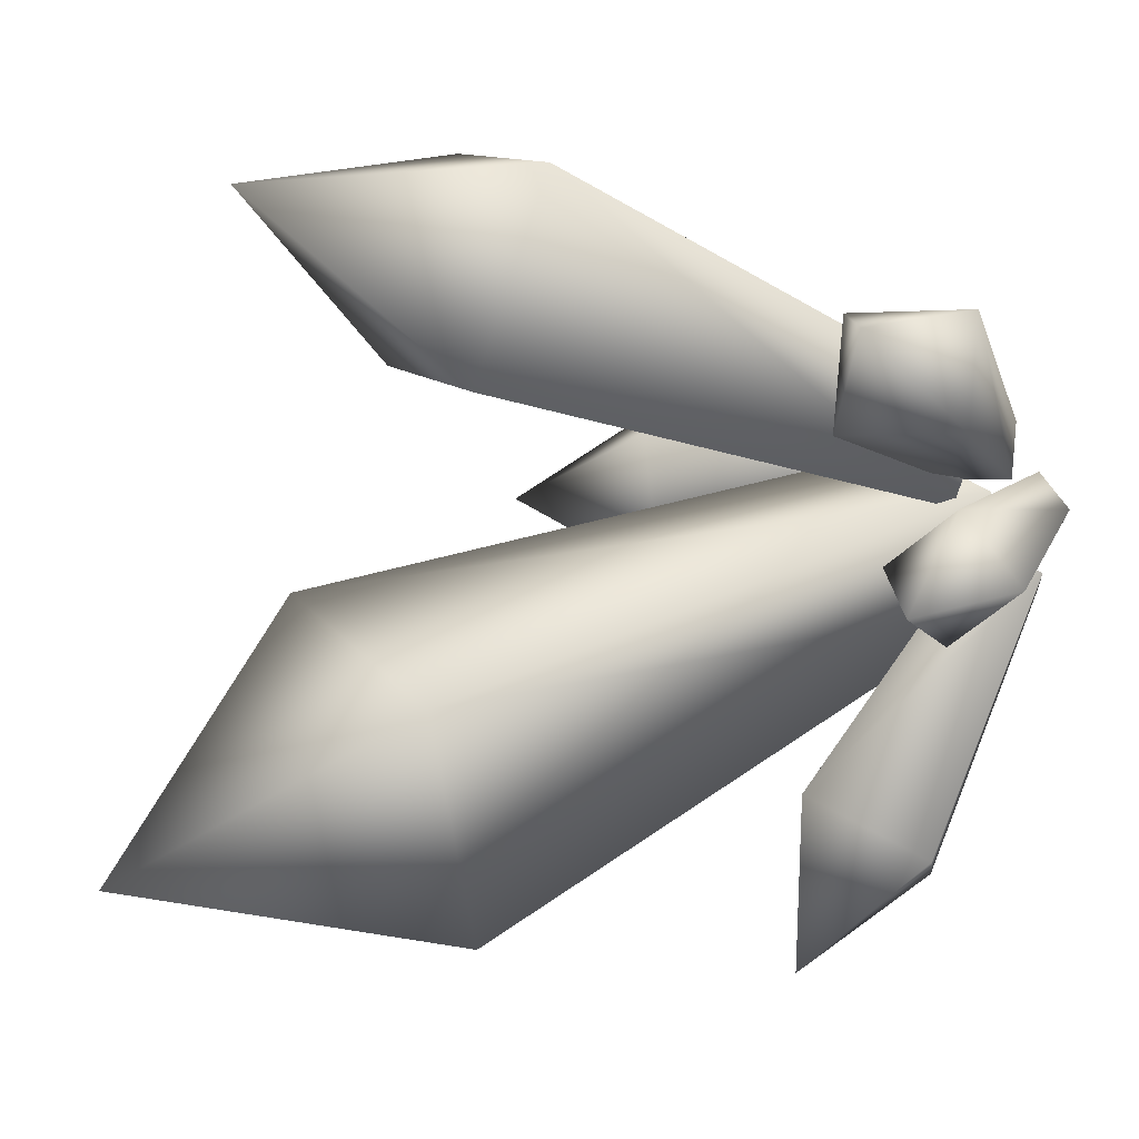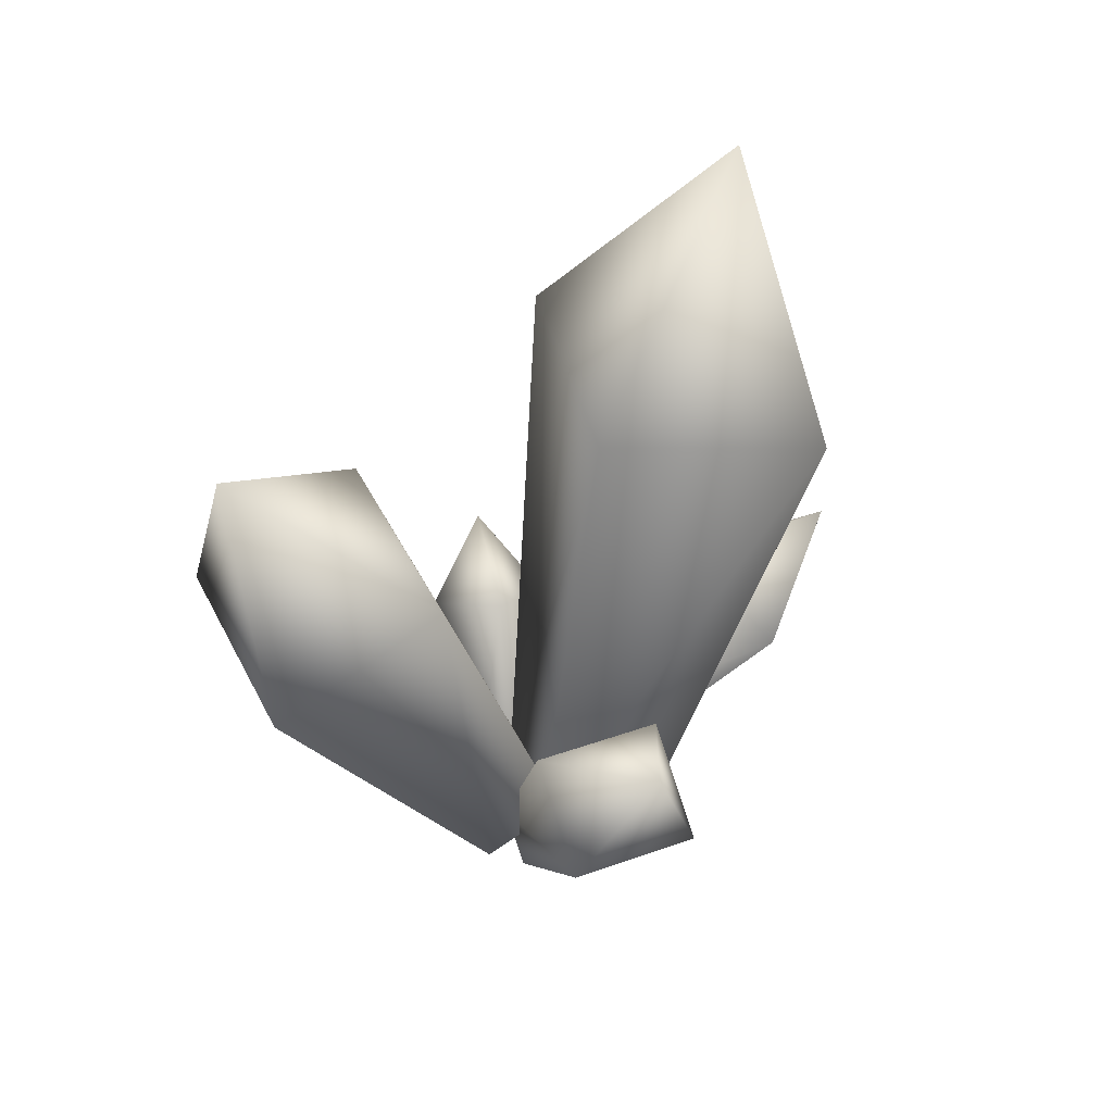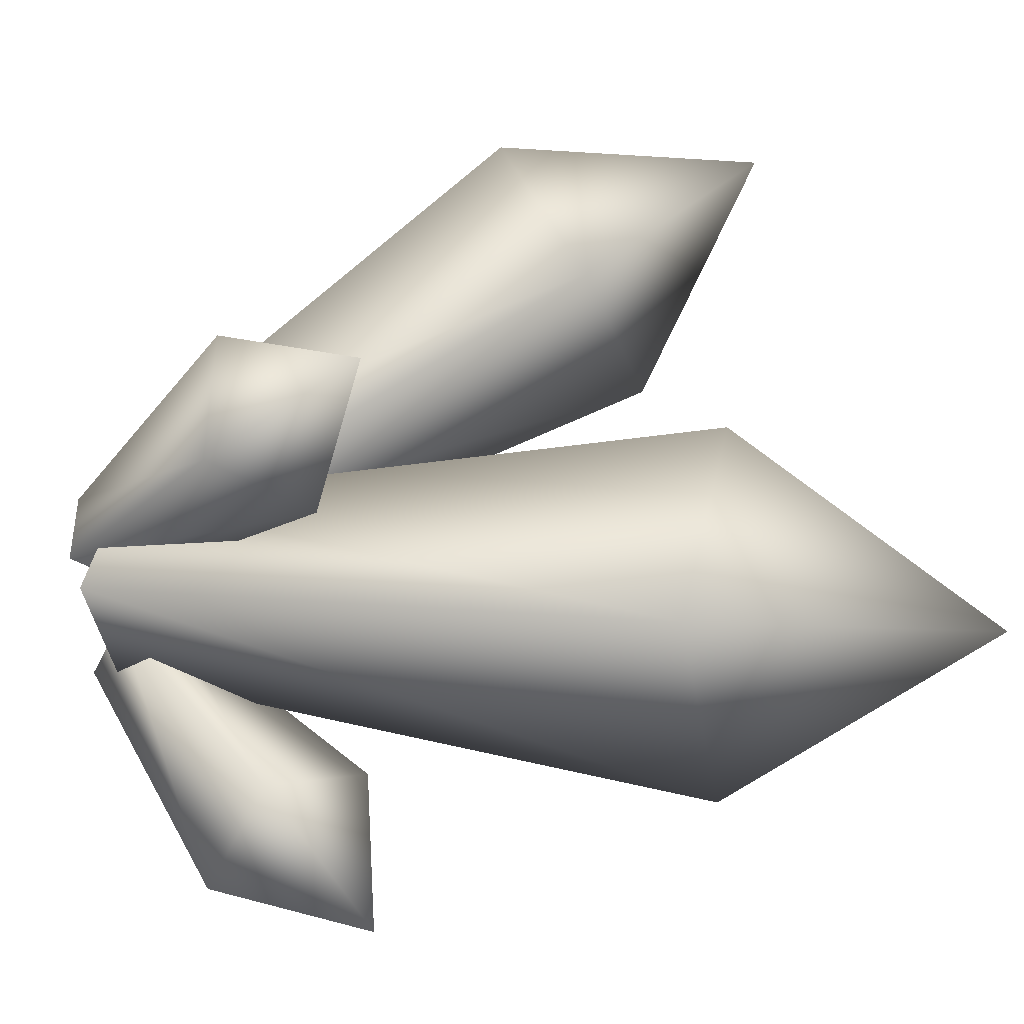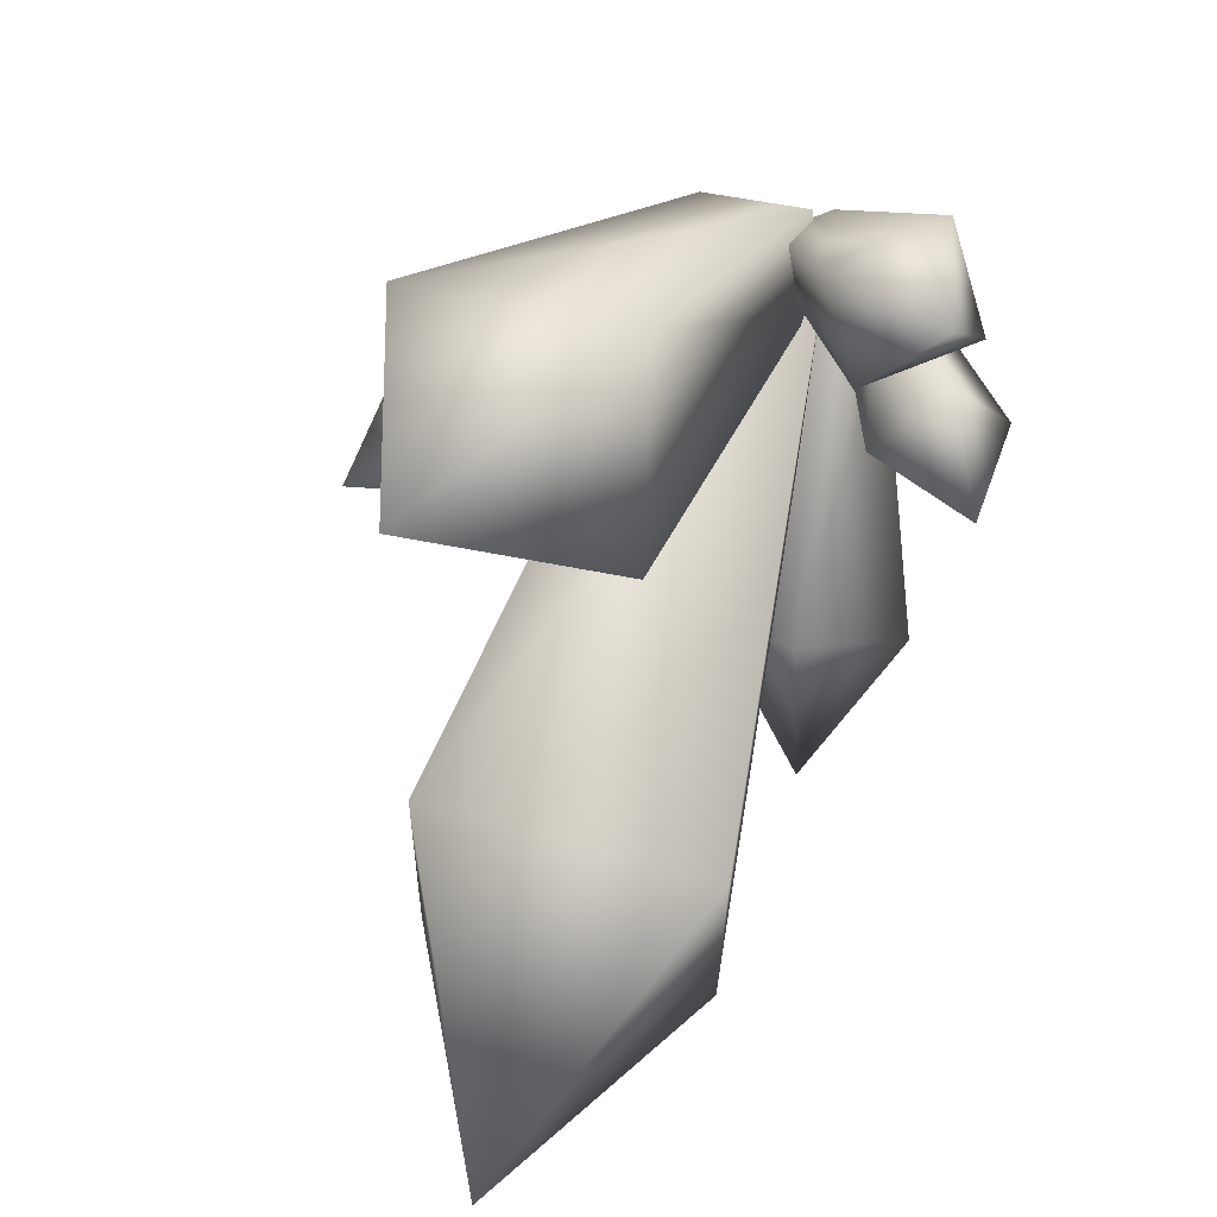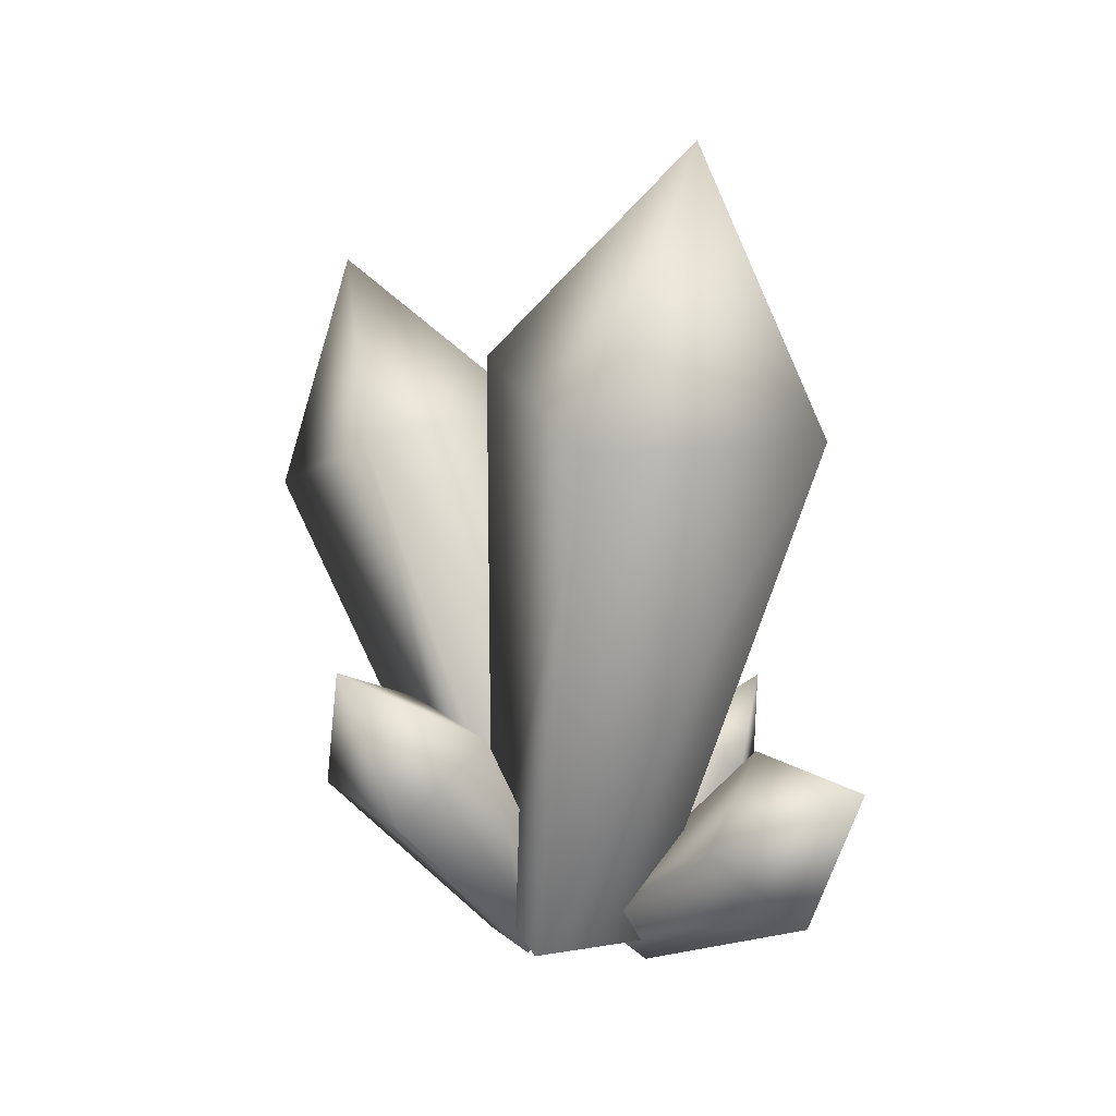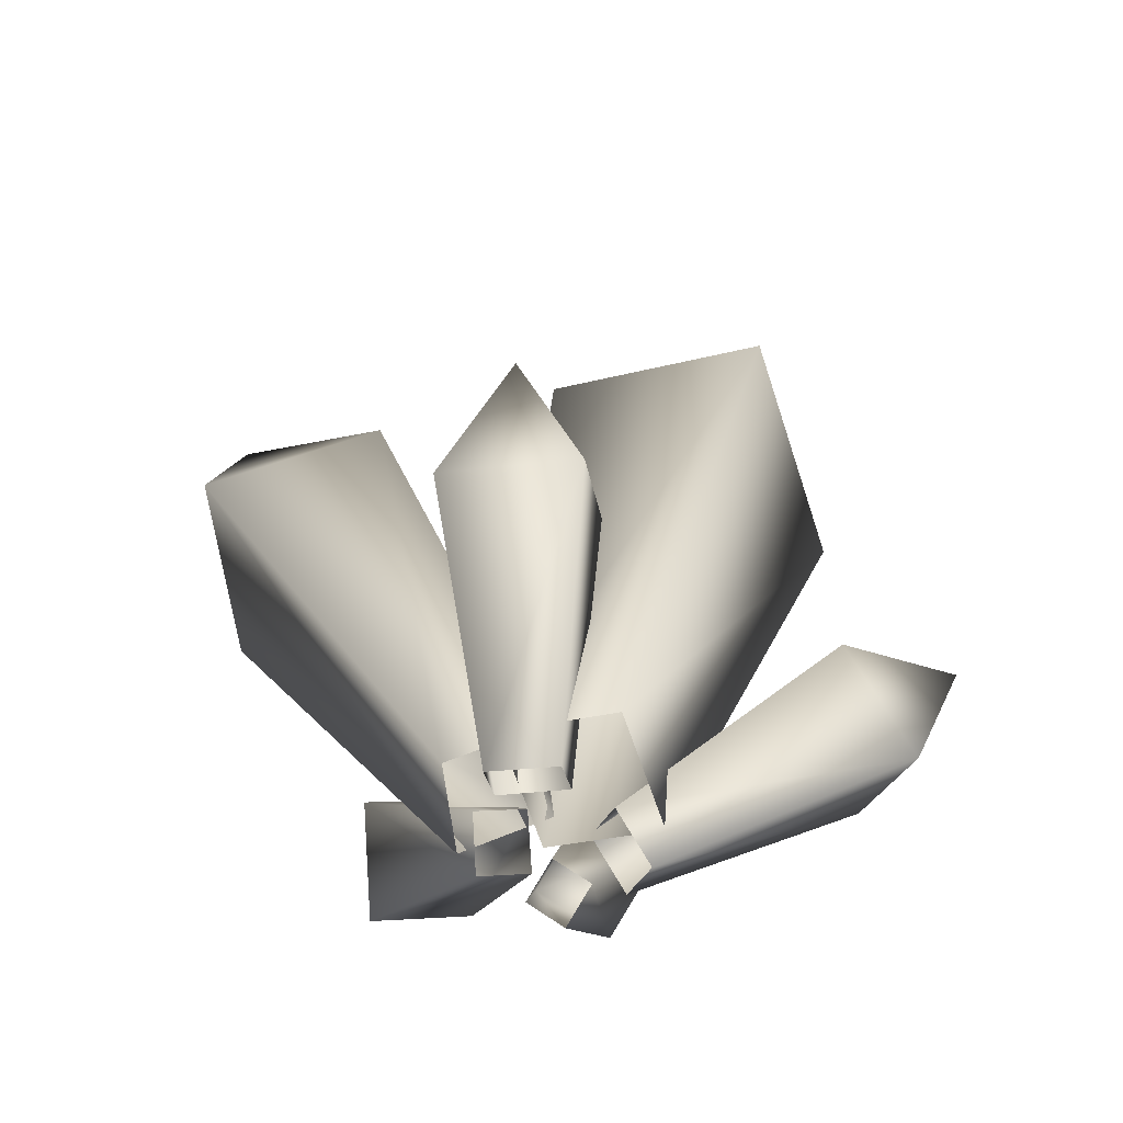
<metadata>
{"format":"obj","ext":"obj","renderer":"f3d","projection":"perspective","resolution":1024,"background":"white","views":[{"elev":19.1,"azim":63.1,"up":"+Y"},{"elev":44.6,"azim":-108.3,"up":"+Z"},{"elev":-39.8,"azim":-76.7,"up":"+Y"},{"elev":49.4,"azim":18.4,"up":"+Y"},{"elev":16.2,"azim":-29.4,"up":"+Z"},{"elev":-60.2,"azim":-75.9,"up":"+Z"}]}
</metadata>
<code>
g Box042
v 1.841 -0.7346 -2.982
v 2.613 0.02613 -1.91
v 2.637 0.1183 -3.432
v 2.637 0.1183 -3.432
v 2.613 0.02613 -1.91
v 2.003 0.9483 -2.959
v 2.003 0.9483 -2.959
v 2.613 0.02613 -1.91
v 1.207 0.09529 -2.51
v 1.207 0.09529 -2.51
v 2.613 0.02613 -1.91
v 1.841 -0.7346 -2.982
v 0.5617 -4.239 -3.801
v 0.873 -4.953 -1.726
v 1.864 -3.351 -2.902
v 1.864 -3.351 -2.902
v 0.873 -4.953 -1.726
v 0.7116 -2.74 -1.841
v 0.7116 -2.74 -1.841
v 0.873 -4.953 -1.726
v -0.5909 -3.628 -2.74
v -0.5909 -3.628 -2.74
v 0.873 -4.953 -1.726
v 0.5617 -4.239 -3.801
v -4.026 0.6716 -2.533
v -4.314 -0.3888 -0.5963
v -3.818 -1.138 -2.637
v -3.818 -1.138 -2.637
v -4.314 -0.3888 -0.5963
v -2.458 -1.034 -1.657
v -2.458 -1.034 -1.657
v -4.314 -0.3888 -0.5963
v -2.666 0.7754 -1.553
v -2.666 0.7754 -1.553
v -4.314 -0.3888 -0.5963
v -4.026 0.6716 -2.533
v 1.737 3.104 -3.271
v 2.21 3.208 -1.461
v 0.5617 2.908 -2.291
v 0.5617 2.908 -2.291
v 2.21 3.208 -1.461
v 1.15 1.709 -1.83
v 1.15 1.709 -1.83
v 2.21 3.208 -1.461
v 2.325 1.905 -2.809
v 2.325 1.905 -2.809
v 2.21 3.208 -1.461
v 1.737 3.104 -3.271
v -2.262 -3.328 2.712
v -0.3258 -2.66 6.297
v 1.115 -3.57 2.527
v 1.115 -3.57 2.527
v -0.3258 -2.66 6.297
v 1.369 -0.5387 3.173
v 1.369 -0.5387 3.173
v -0.3258 -2.66 6.297
v -2.009 -0.2851 3.357
v -2.009 -0.2851 3.357
v -0.3258 -2.66 6.297
v -2.262 -3.328 2.712
v -2.712 2.02 1.801
v -1.801 4.499 3.957
v 0.04303 2.412 1.997
v 0.04303 2.412 1.997
v -1.801 4.499 3.957
v -0.2221 4.741 0.9483
v -0.2221 4.741 0.9483
v -1.801 4.499 3.957
v -2.977 4.349 0.7523
v -2.977 4.349 0.7523
v -1.801 4.499 3.957
v -2.712 2.02 1.801
v 0.5041 -0.1468 -5.069
v 1.841 -0.7346 -2.982
v 2.637 0.1183 -3.432
v 0.896 0.2797 -5.299
v 0.896 0.2797 -5.299
v 2.637 0.1183 -3.432
v 2.003 0.9483 -2.959
v 0.5848 0.6947 -5.057
v 0.5848 0.6947 -5.057
v 2.003 0.9483 -2.959
v 1.207 0.09529 -2.51
v 0.1929 0.2682 -4.838
v 0.1929 0.2682 -4.838
v 1.207 0.09529 -2.51
v 1.841 -0.7346 -2.982
v 0.5041 -0.1468 -5.069
v 0.1237 -0.9536 -5.495
v 0.5617 -4.239 -3.801
v 1.864 -3.351 -2.902
v 0.7807 -0.5041 -5.046
v 0.7807 -0.5041 -5.046
v 1.864 -3.351 -2.902
v 0.7116 -2.74 -1.841
v 0.2044 -0.2044 -4.515
v 0.2044 -0.2044 -4.515
v 0.7116 -2.74 -1.841
v -0.5909 -3.628 -2.74
v -0.4411 -0.6539 -4.965
v -0.4411 -0.6539 -4.965
v -0.5909 -3.628 -2.74
v 0.5617 -4.239 -3.801
v 0.1237 -0.9536 -5.495
v -1.513 0.6486 -5.276
v -4.026 0.6716 -2.533
v -3.818 -1.138 -2.637
v -1.409 -0.2505 -5.334
v -1.409 -0.2505 -5.334
v -3.818 -1.138 -2.637
v -2.458 -1.034 -1.657
v -0.7293 -0.2044 -4.838
v -0.7293 -0.2044 -4.838
v -2.458 -1.034 -1.657
v -2.666 0.7754 -1.553
v -0.833 0.7062 -4.792
v -0.833 0.7062 -4.792
v -2.666 0.7754 -1.553
v -4.026 0.6716 -2.533
v -1.513 0.6486 -5.276
v 0.05456 1.167 -5.08
v 1.737 3.104 -3.271
v 0.5617 2.908 -2.291
v -0.5333 1.064 -4.585
v -0.5333 1.064 -4.585
v 0.5617 2.908 -2.291
v 1.15 1.709 -1.83
v -0.2451 0.4641 -4.354
v -0.2451 0.4641 -4.354
v 1.15 1.709 -1.83
v 2.325 1.905 -2.809
v 0.3427 0.5564 -4.85
v 0.3427 0.5564 -4.85
v 2.325 1.905 -2.809
v 1.737 3.104 -3.271
v 0.05456 1.167 -5.08
v -1.732 -1.046 -4.976
v -2.262 -3.328 2.712
v 1.115 -3.57 2.527
v -0.04918 -1.173 -5.069
v -0.04918 -1.173 -5.069
v 1.115 -3.57 2.527
v 1.369 -0.5387 3.173
v 0.07761 0.3489 -4.746
v 0.07761 0.3489 -4.746
v 1.369 -0.5387 3.173
v -2.009 -0.2851 3.357
v -1.605 0.4641 -4.654
v -1.605 0.4641 -4.654
v -2.009 -0.2851 3.357
v -2.262 -3.328 2.712
v -1.732 -1.046 -4.976
v -1.363 0.003078 -4.366
v -2.712 2.02 1.801
v 0.04303 2.412 1.997
v 0.008449 0.199 -4.262
v 0.008449 0.199 -4.262
v 0.04303 2.412 1.997
v -0.2221 4.741 0.9483
v -0.1183 1.363 -4.792
v -0.1183 1.363 -4.792
v -0.2221 4.741 0.9483
v -2.977 4.349 0.7523
v -1.49 1.167 -4.884
v -1.49 1.167 -4.884
v -2.977 4.349 0.7523
v -2.712 2.02 1.801
v -1.363 0.003078 -4.366
g Box042_0
f 3 2 1
f 6 5 4
f 9 8 7
f 12 11 10
f 15 14 13
f 18 17 16
f 21 20 19
f 24 23 22
f 27 26 25
f 30 29 28
f 33 32 31
f 36 35 34
f 39 38 37
f 42 41 40
f 45 44 43
f 48 47 46
f 51 50 49
f 54 53 52
f 57 56 55
f 60 59 58
f 63 62 61
f 66 65 64
f 69 68 67
f 72 71 70
f 75 74 73
f 76 75 73
f 79 78 77
f 80 79 77
f 83 82 81
f 84 83 81
f 87 86 85
f 88 87 85
f 91 90 89
f 92 91 89
f 95 94 93
f 96 95 93
f 99 98 97
f 100 99 97
f 103 102 101
f 104 103 101
f 107 106 105
f 108 107 105
f 111 110 109
f 112 111 109
f 115 114 113
f 116 115 113
f 119 118 117
f 120 119 117
f 123 122 121
f 124 123 121
f 127 126 125
f 128 127 125
f 131 130 129
f 132 131 129
f 135 134 133
f 136 135 133
f 139 138 137
f 140 139 137
f 143 142 141
f 144 143 141
f 147 146 145
f 148 147 145
f 151 150 149
f 152 151 149
f 155 154 153
f 156 155 153
f 159 158 157
f 160 159 157
f 163 162 161
f 164 163 161
f 167 166 165
f 168 167 165

</code>
